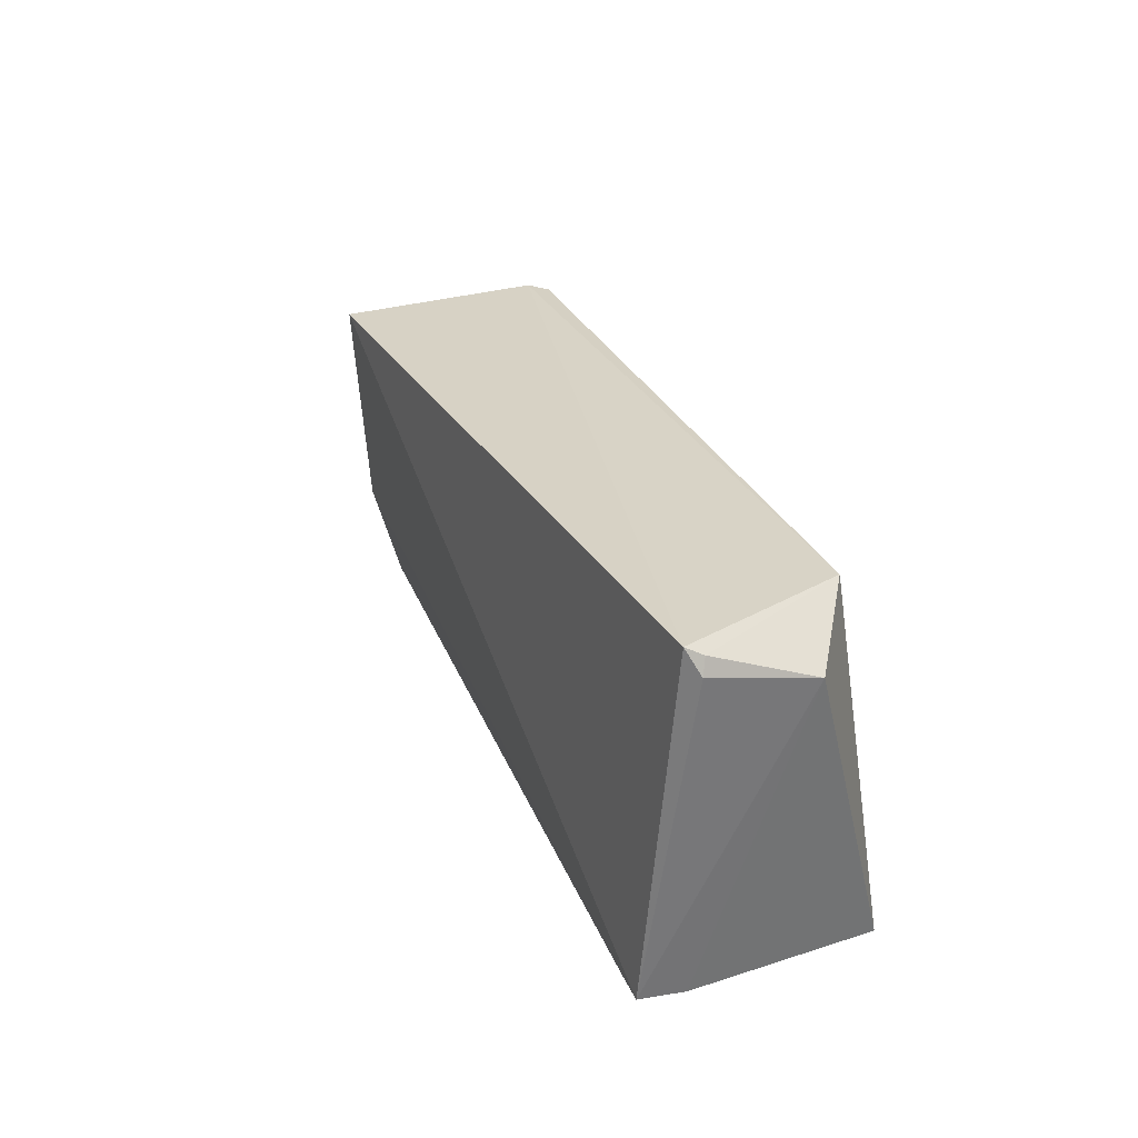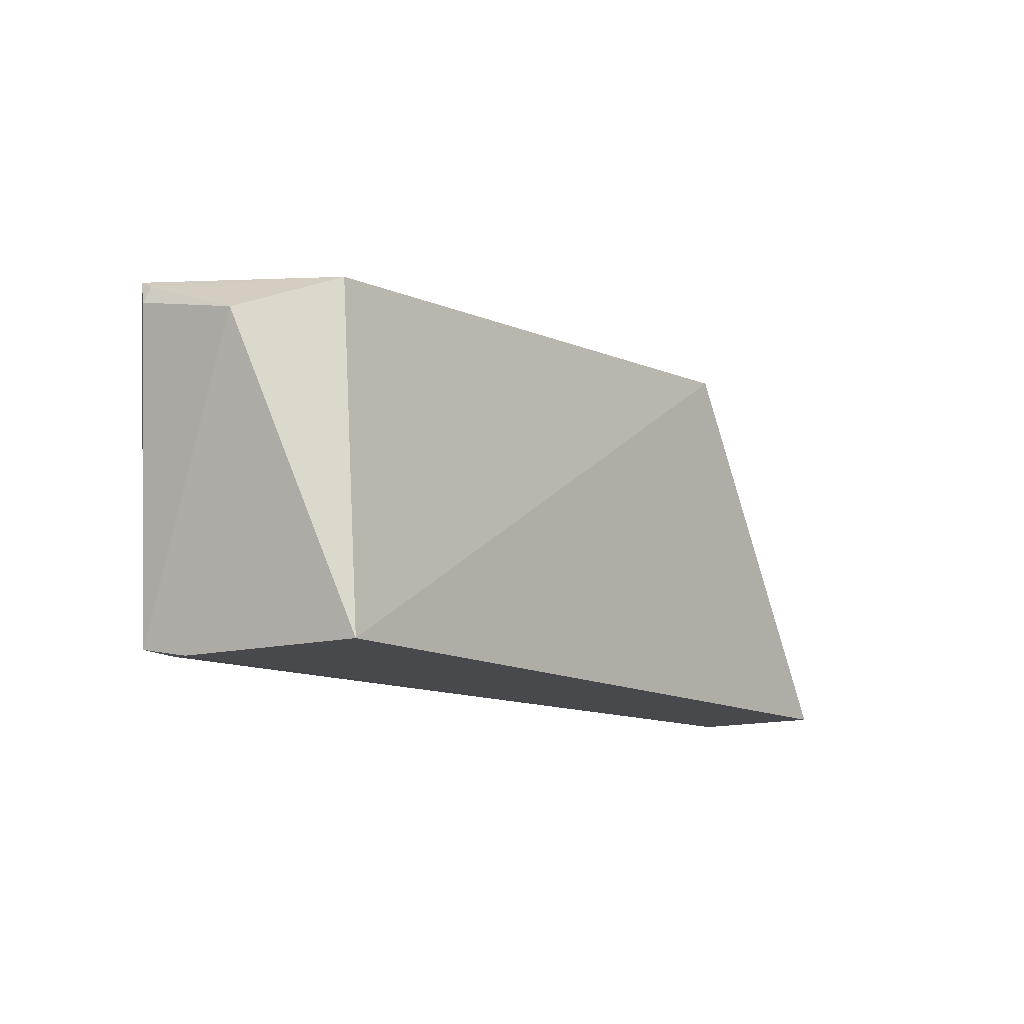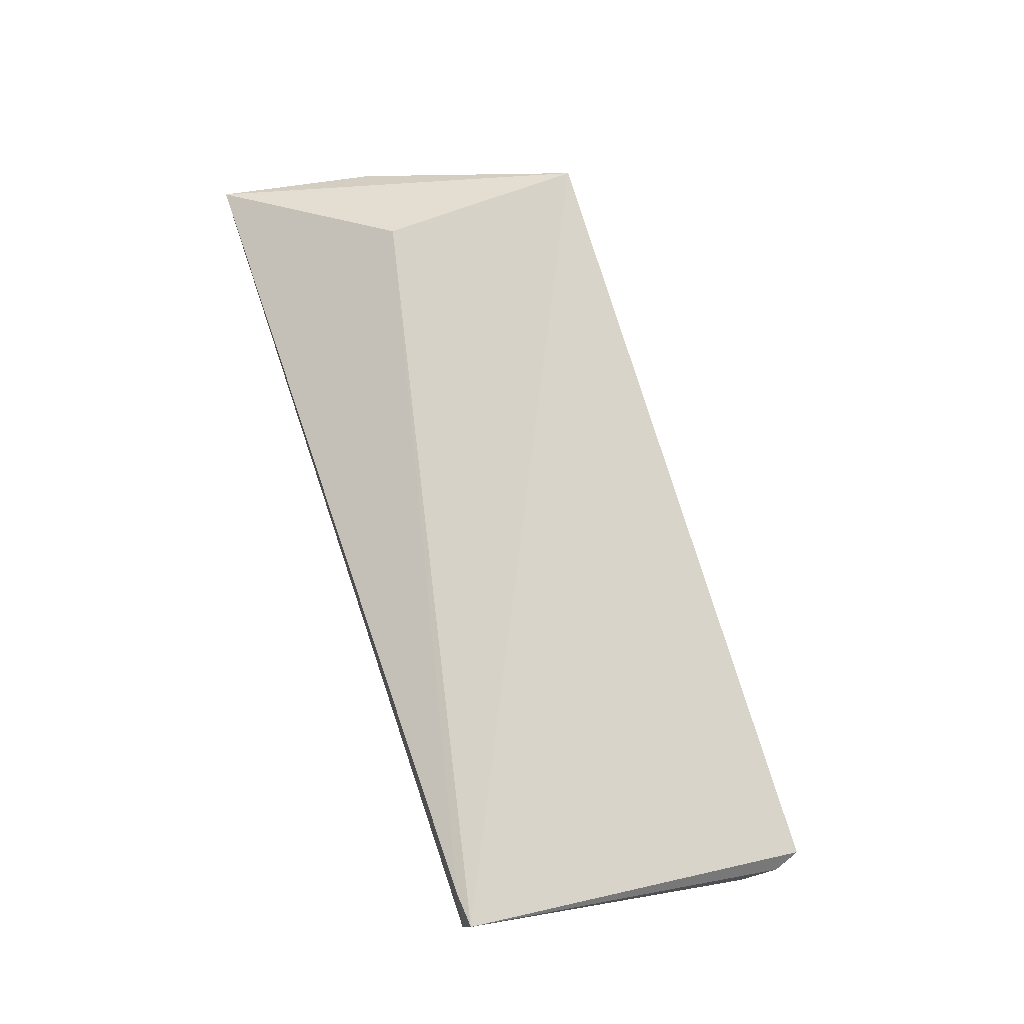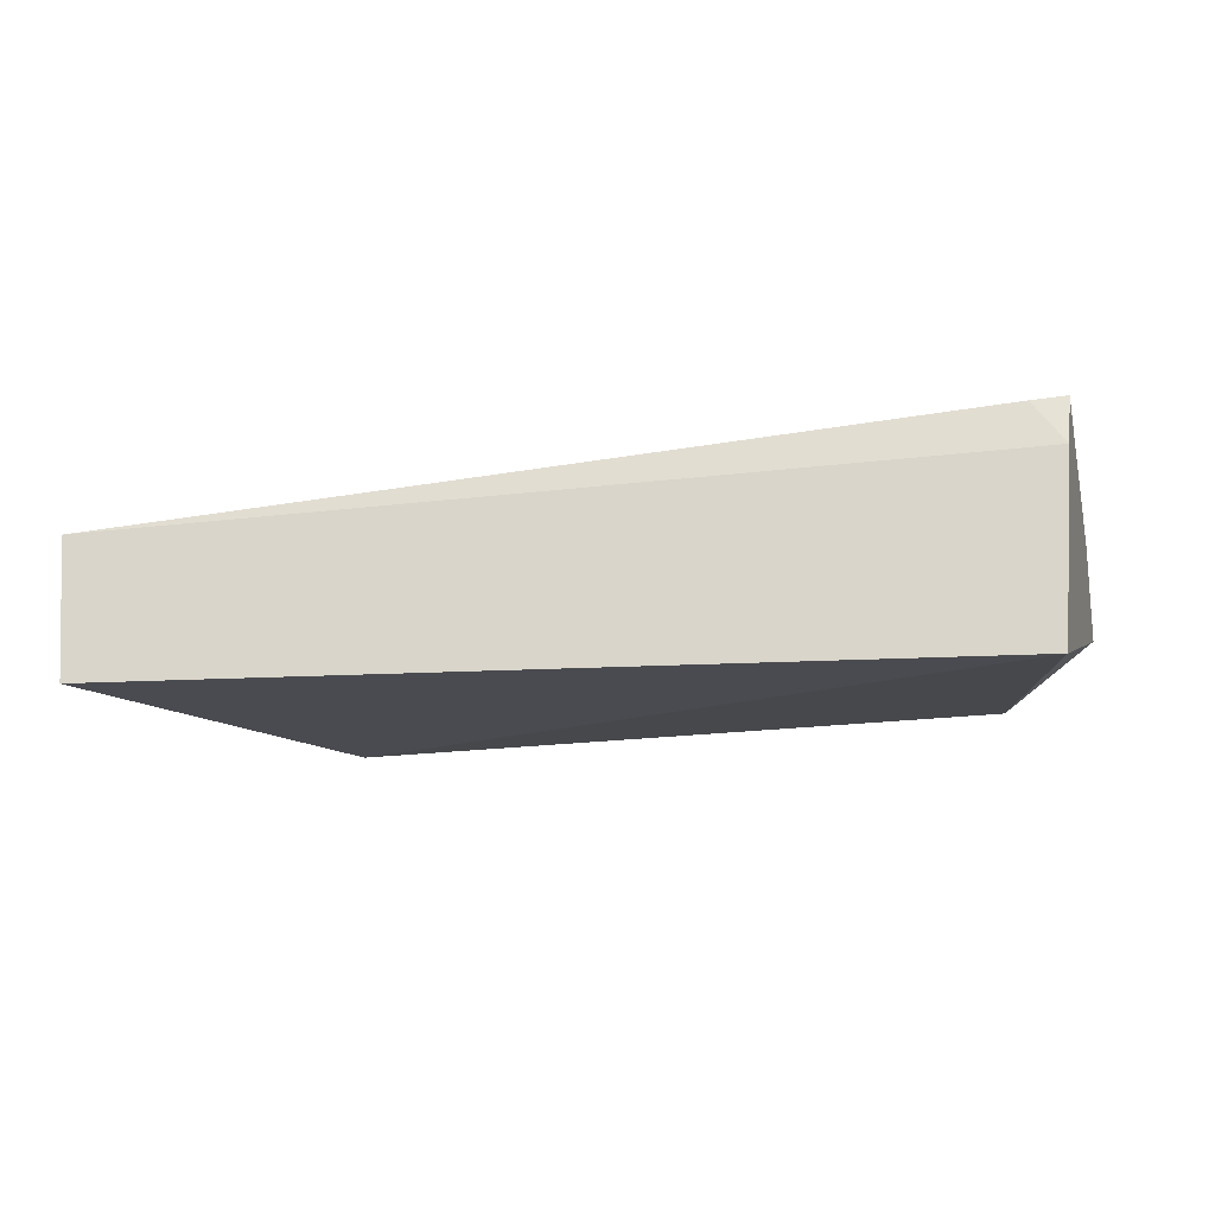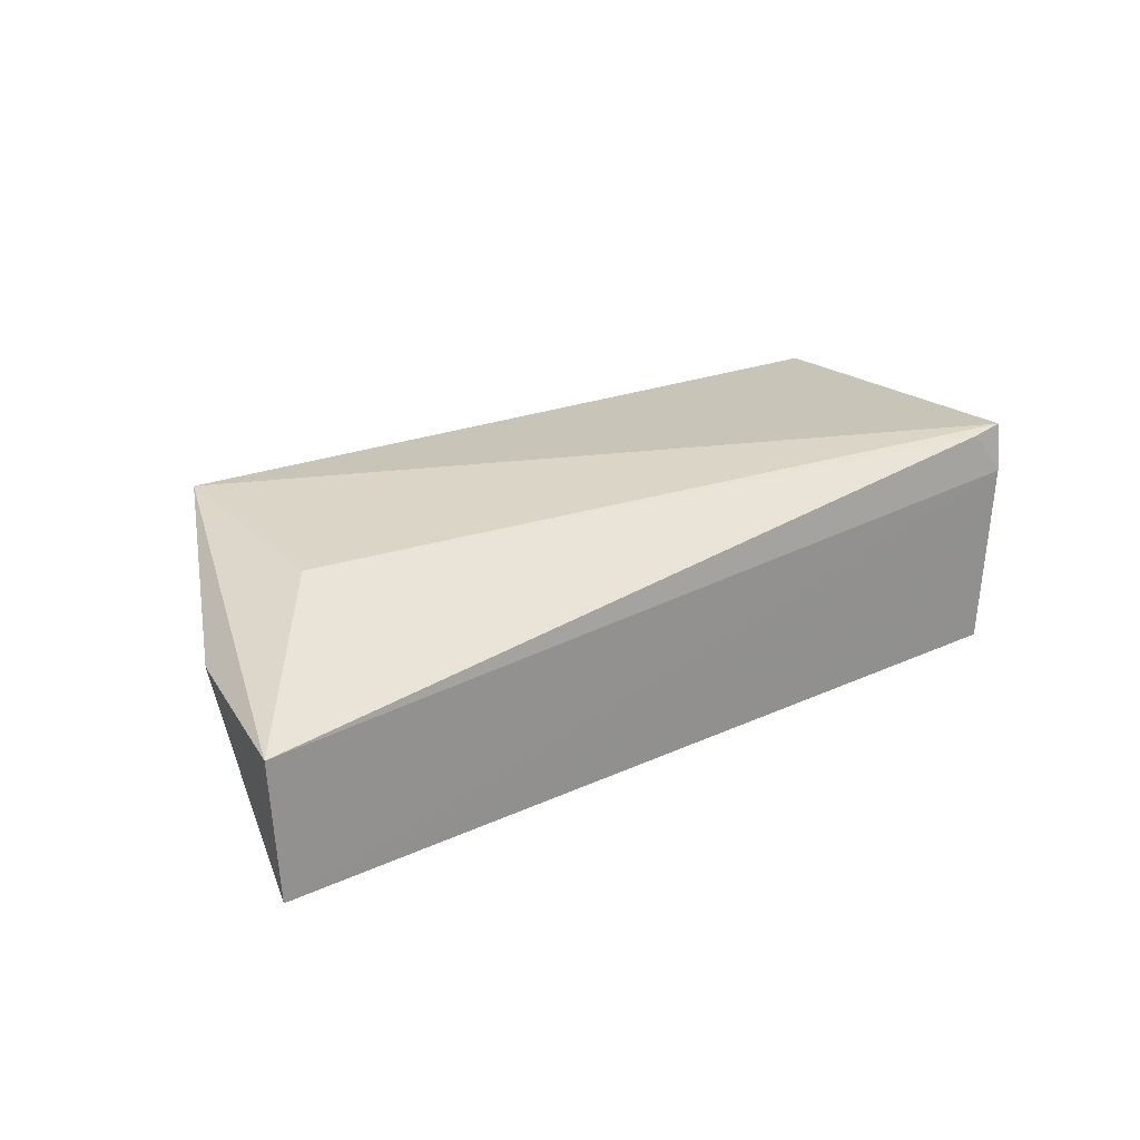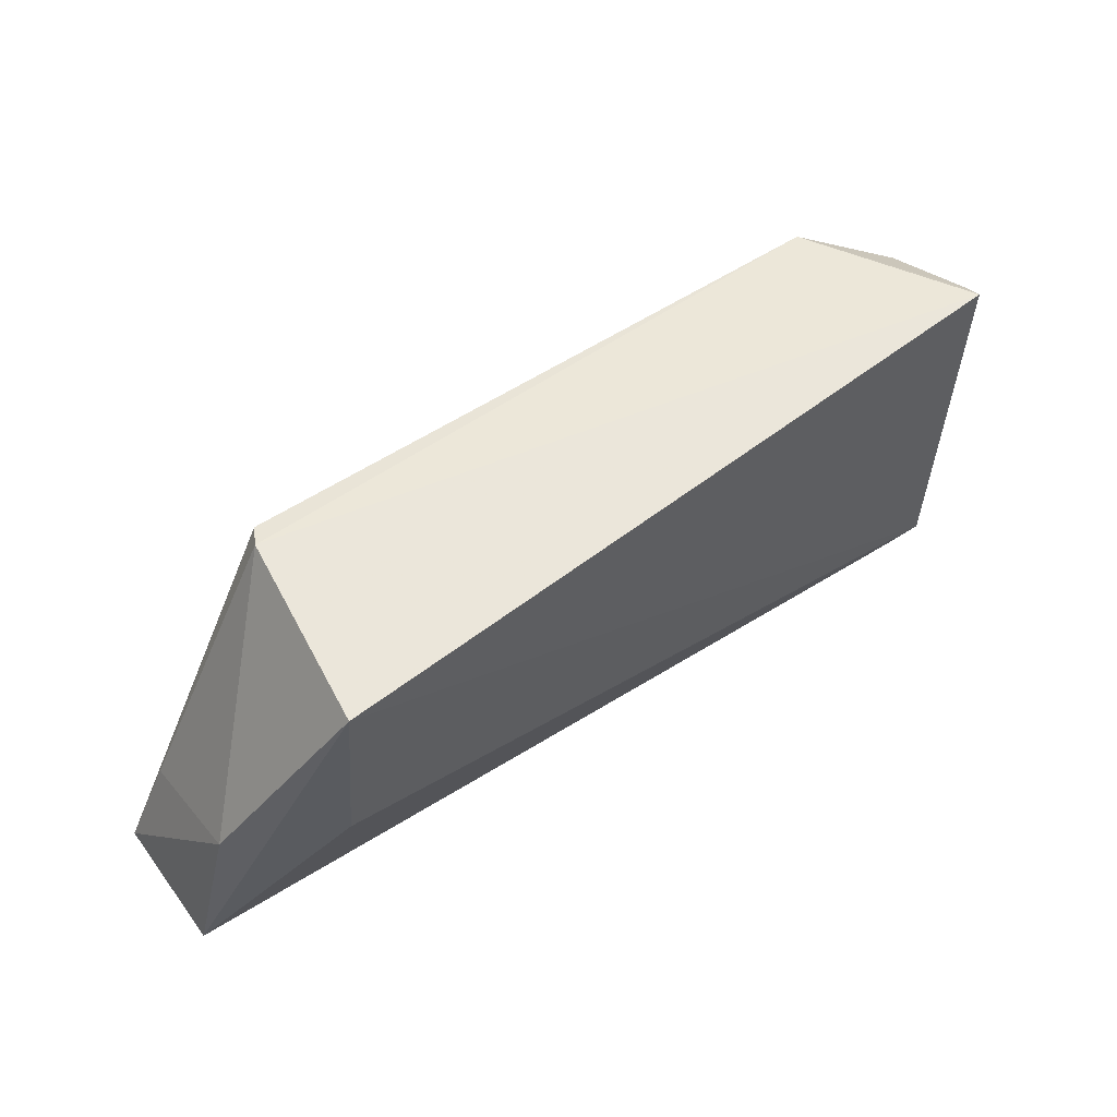
<metadata>
{"format":"obj","ext":"obj","renderer":"f3d","projection":"perspective","resolution":1024,"background":"white","views":[{"elev":24.7,"azim":-112.8,"up":"+Z"},{"elev":-12.1,"azim":-55.4,"up":"+Z"},{"elev":75.2,"azim":-109.0,"up":"+Y"},{"elev":-18.2,"azim":-174.1,"up":"+Y"},{"elev":23.0,"azim":141.5,"up":"+Y"},{"elev":54.5,"azim":140.3,"up":"+Z"}]}
</metadata>
<code>
v 0.02595 0.019 0.08096
v 0.03613 0.001781 0.05341
v 0.03682 0.01206 0.05336
v -0.02943 0.01926 0.05371
v -0.02628 0.004823 0.07837
v -0.0291 0.01563 0.05307
v 0.02634 0.0176 0.06563
v 0.03405 0.01292 0.06546
v 0.02231 0.003695 0.08217
v -0.03219 0.01804 0.07886
v -0.02676 0.01892 0.0535
v -0.0281 0.001758 0.05324
v 0.02317 0.005093 0.08245
v -0.03265 0.009225 0.07537
v 0.03315 0.002955 0.0611
v -0.03288 0.01711 0.07705
v -0.03248 0.01682 0.07824
f 6 3 2
f 7 1 3
f 7 4 1
f 8 2 3
f 8 3 1
f 10 1 4
f 11 6 4
f 11 3 6
f 11 7 3
f 11 4 7
f 12 6 2
f 12 9 5
f 12 2 9
f 13 8 1
f 13 1 10
f 13 10 5
f 13 5 9
f 14 4 6
f 14 6 12
f 14 12 5
f 15 13 9
f 15 9 2
f 15 2 8
f 15 8 13
f 16 10 4
f 16 4 14
f 17 14 5
f 17 5 10
f 17 16 14
f 17 10 16

</code>
